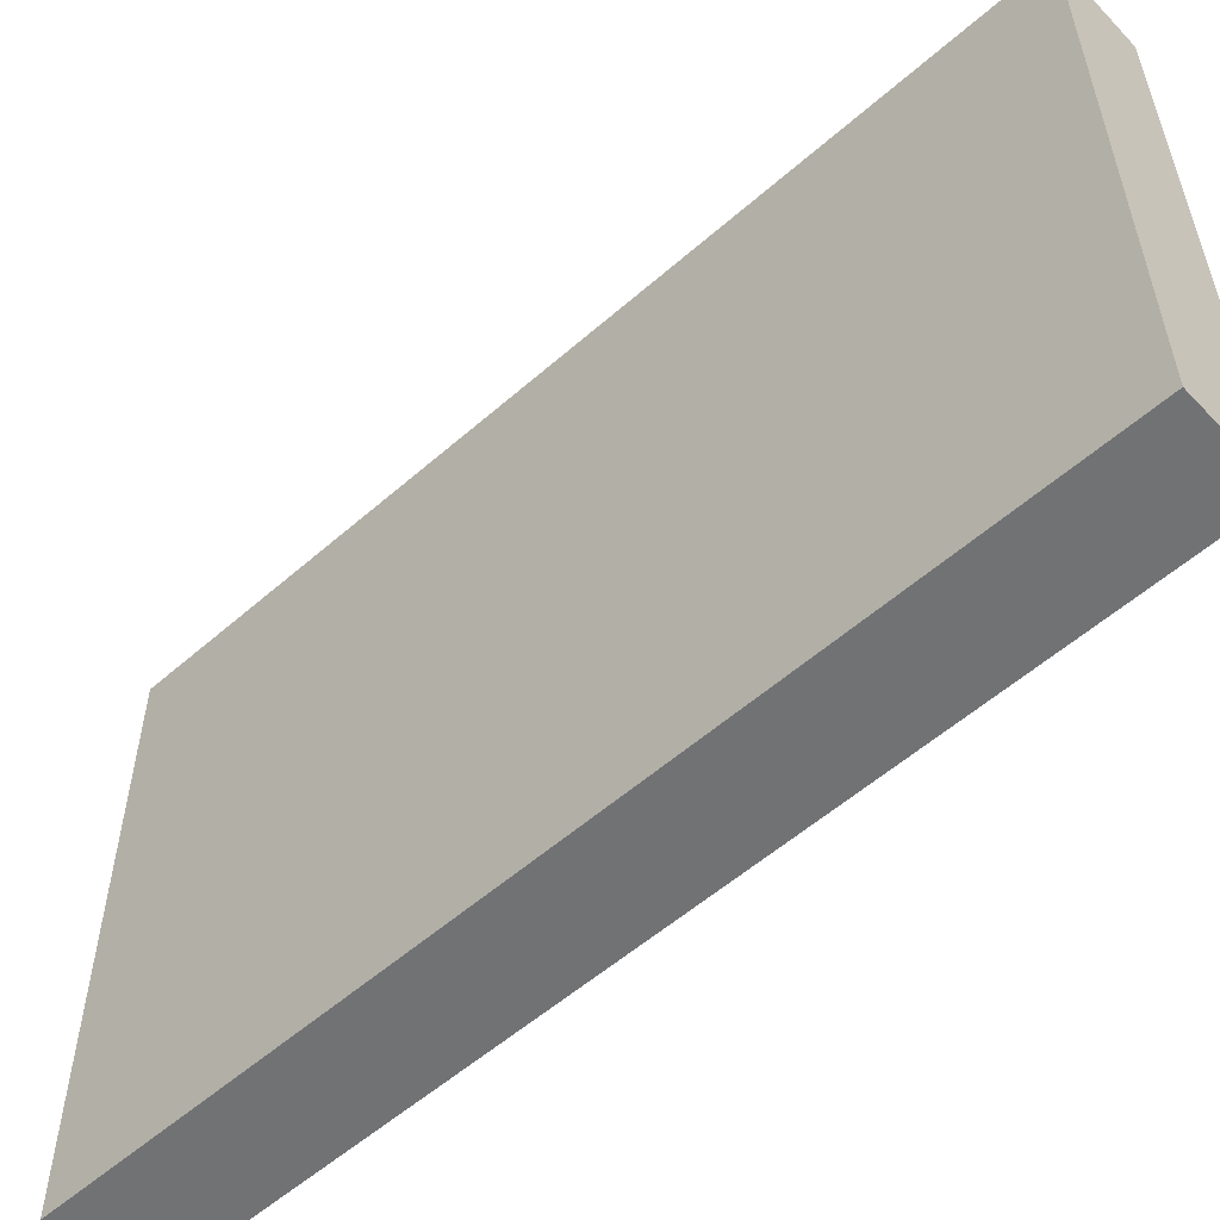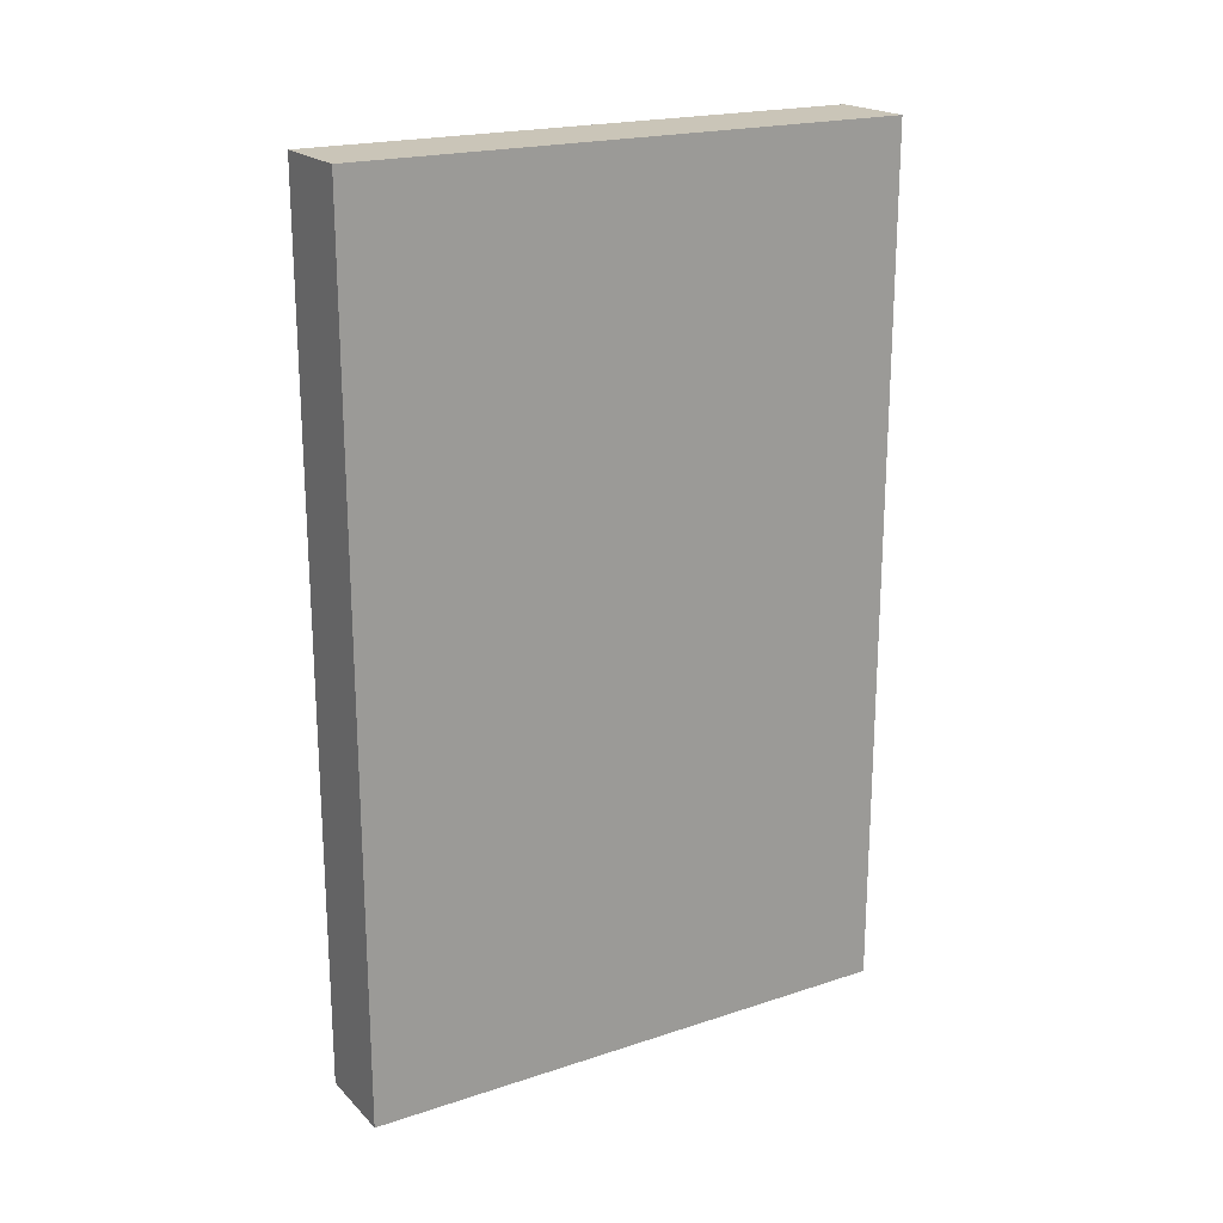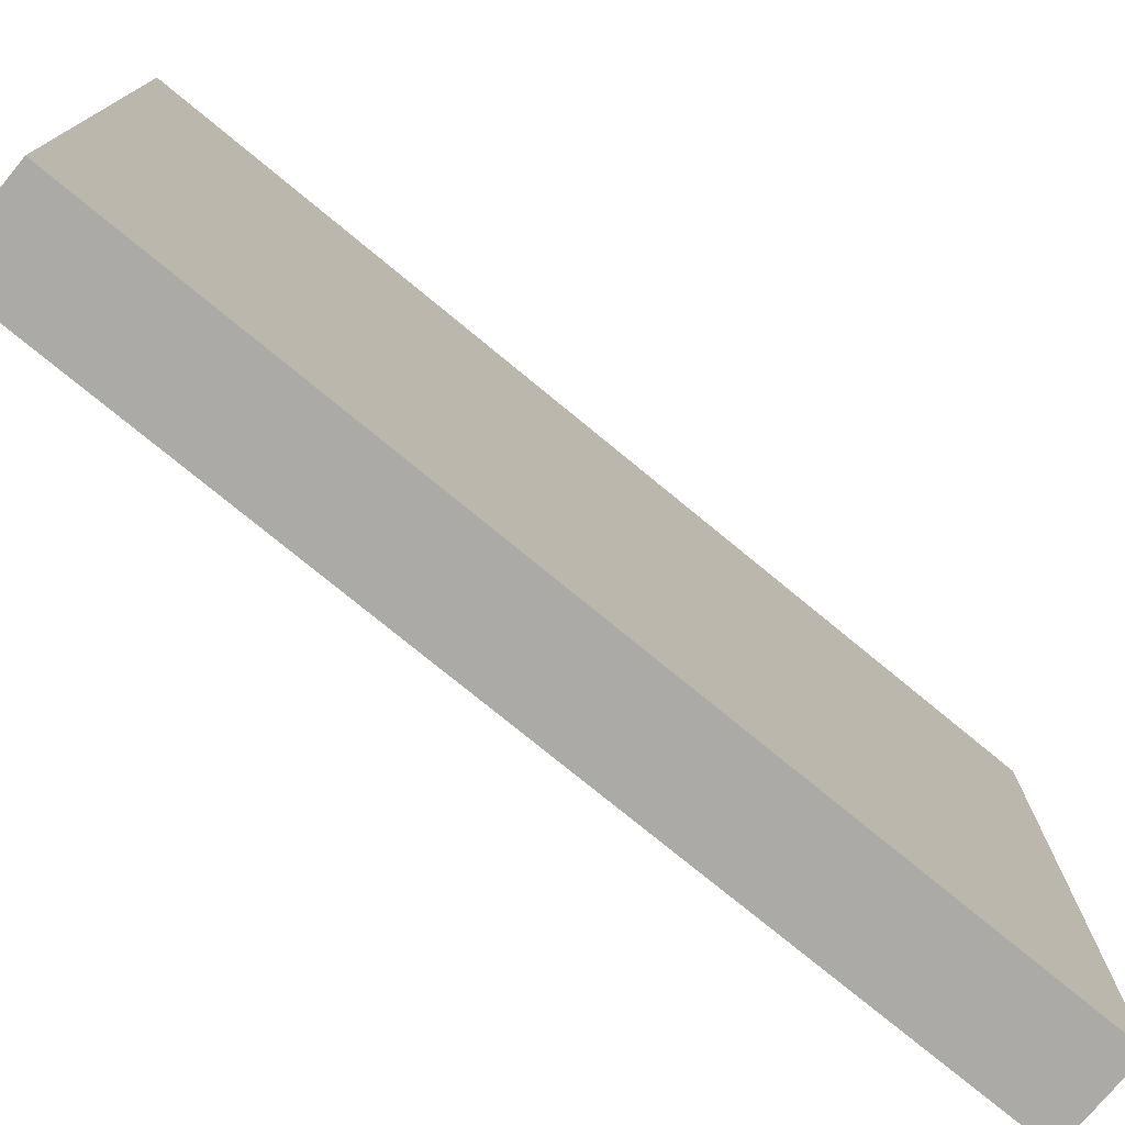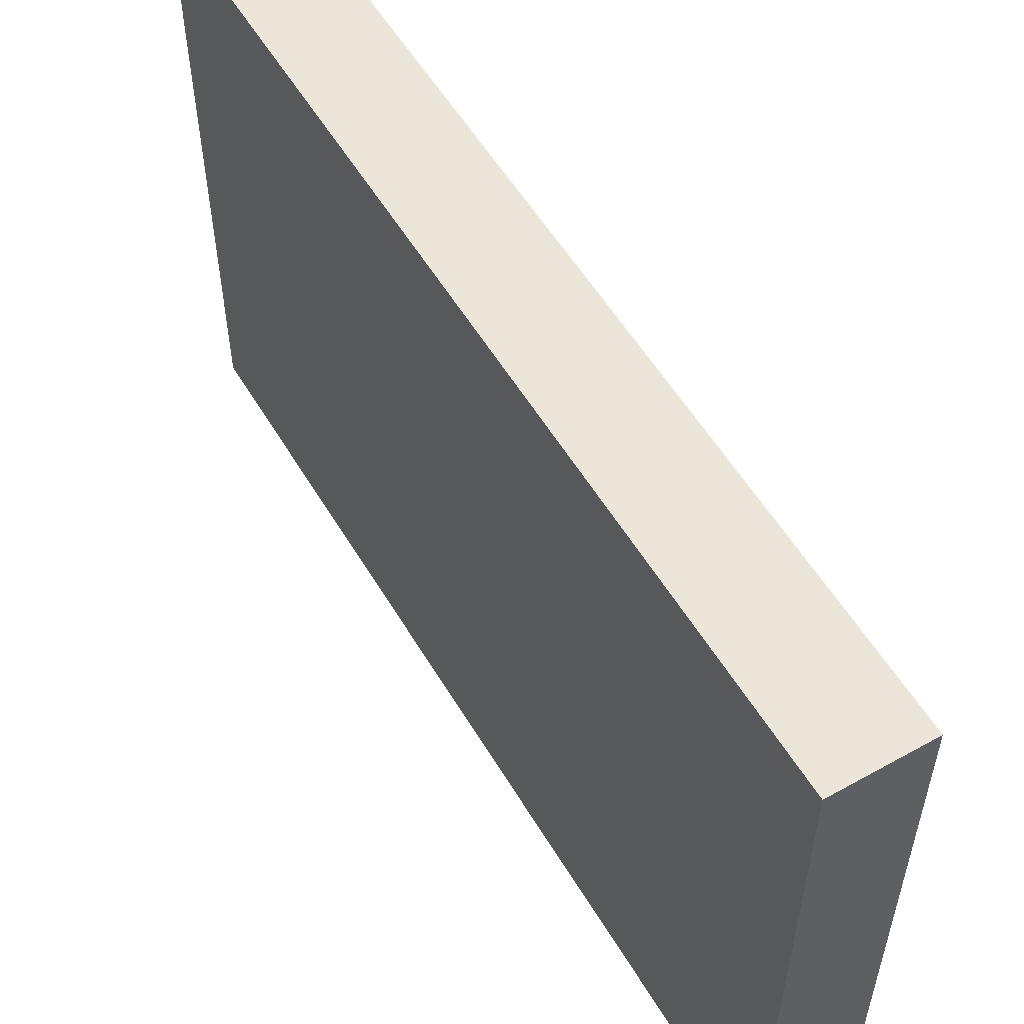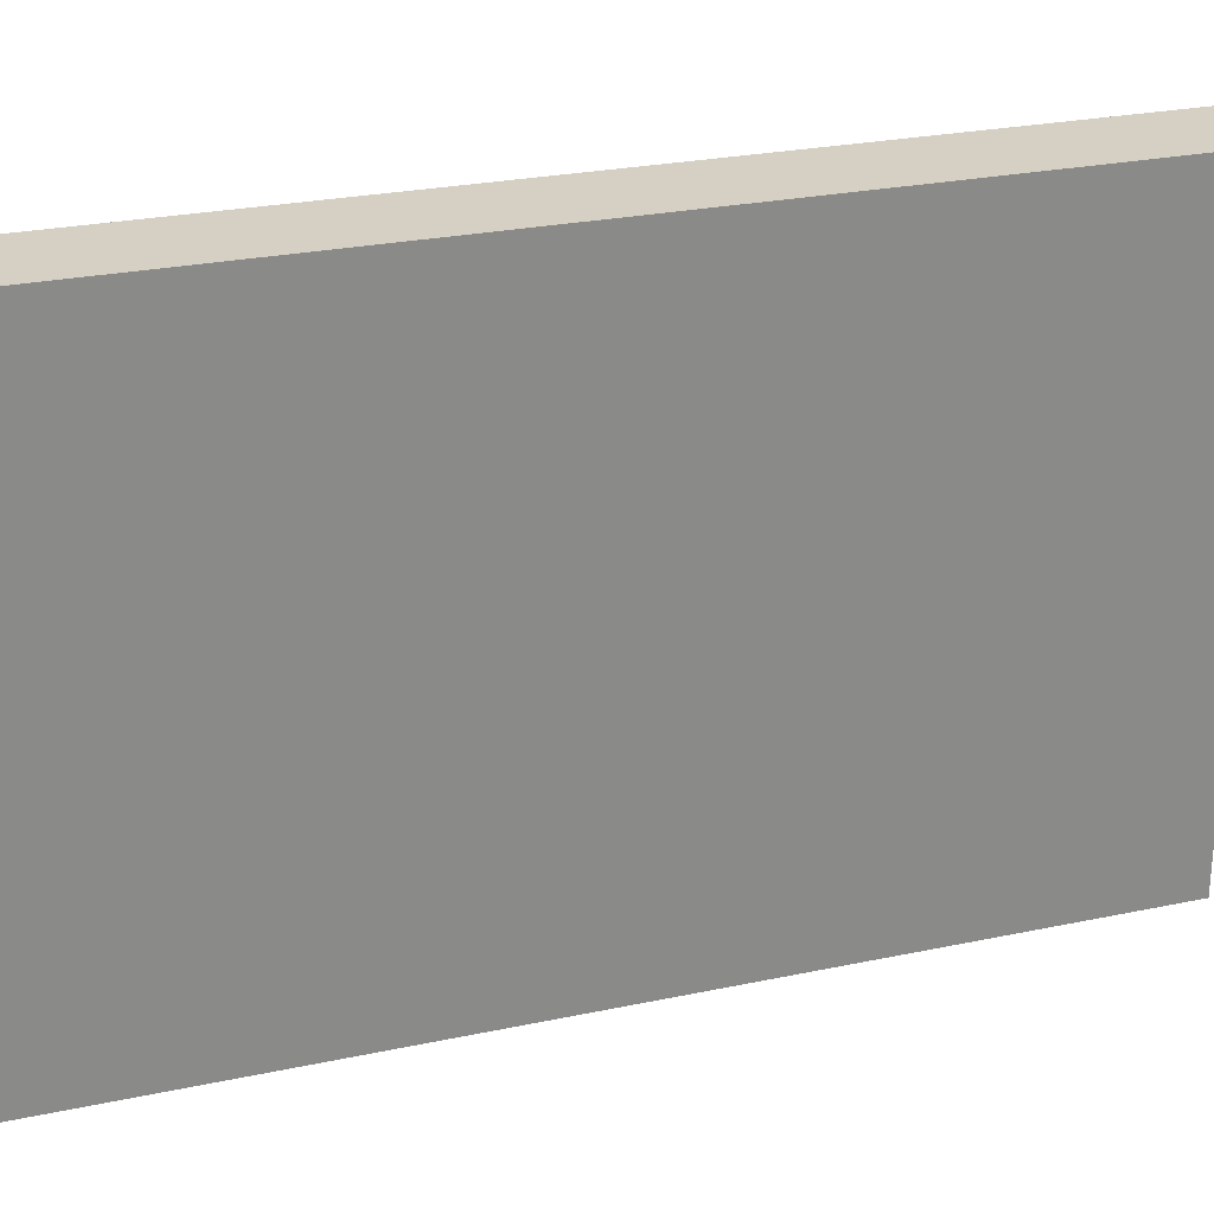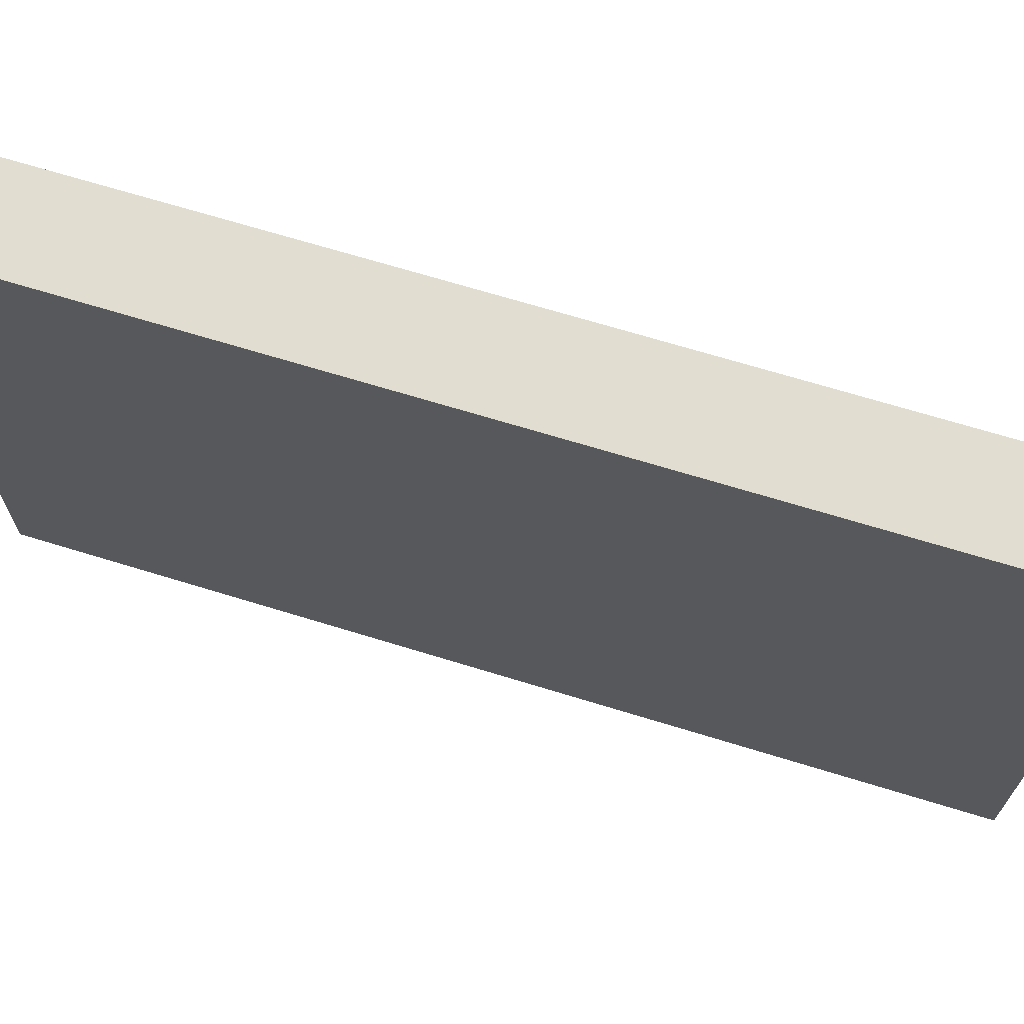
<metadata>
{"format":"obj","ext":"obj","renderer":"f3d","projection":"perspective","resolution":1024,"background":"white","views":[{"elev":-55.6,"azim":132.7,"up":"+Z"},{"elev":20.3,"azim":59.1,"up":"+Y"},{"elev":-75.9,"azim":50.5,"up":"+Z"},{"elev":55.4,"azim":-30.4,"up":"+Z"},{"elev":26.3,"azim":-108.4,"up":"+Z"},{"elev":68.9,"azim":-72.9,"up":"+Z"}]}
</metadata>
<code>
o Cube
v 0.1565 -0 1
v 0.1565 3.135 1
v 0.1565 0 -1
v 0.1565 3.135 -1
v -0.1565 -0 1
v -0.1565 3.135 1
v -0.1565 0 -1
v -0.1565 3.135 -1
f 1 5 7 3
f 4 3 7 8
f 8 7 5 6
f 6 2 4 8
f 2 1 3 4
f 6 5 1 2

</code>
